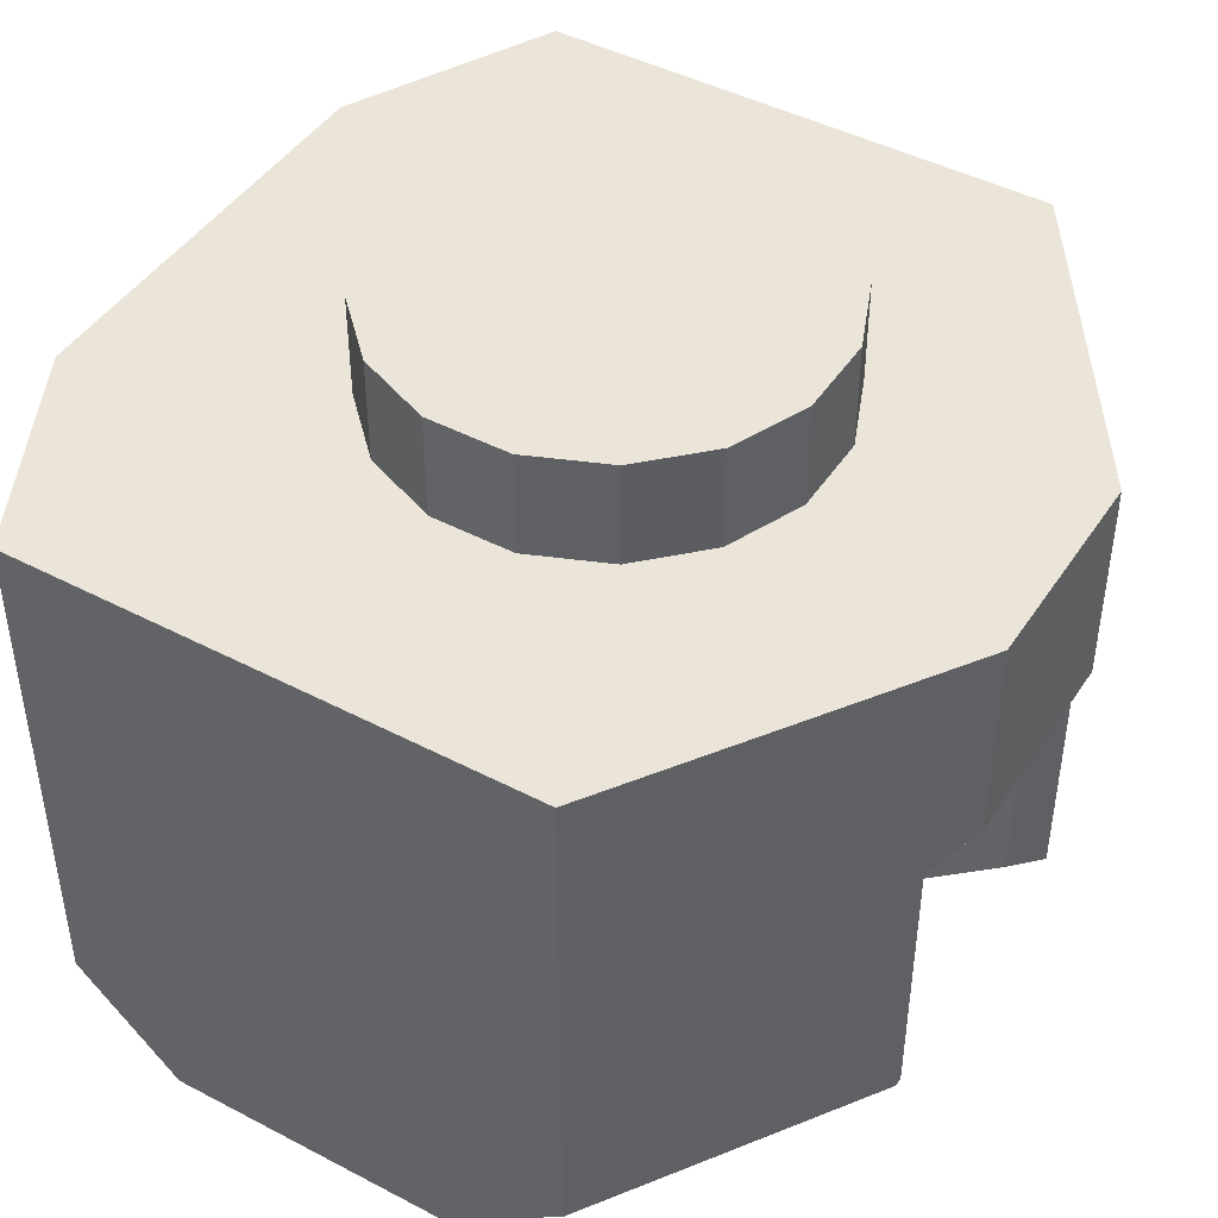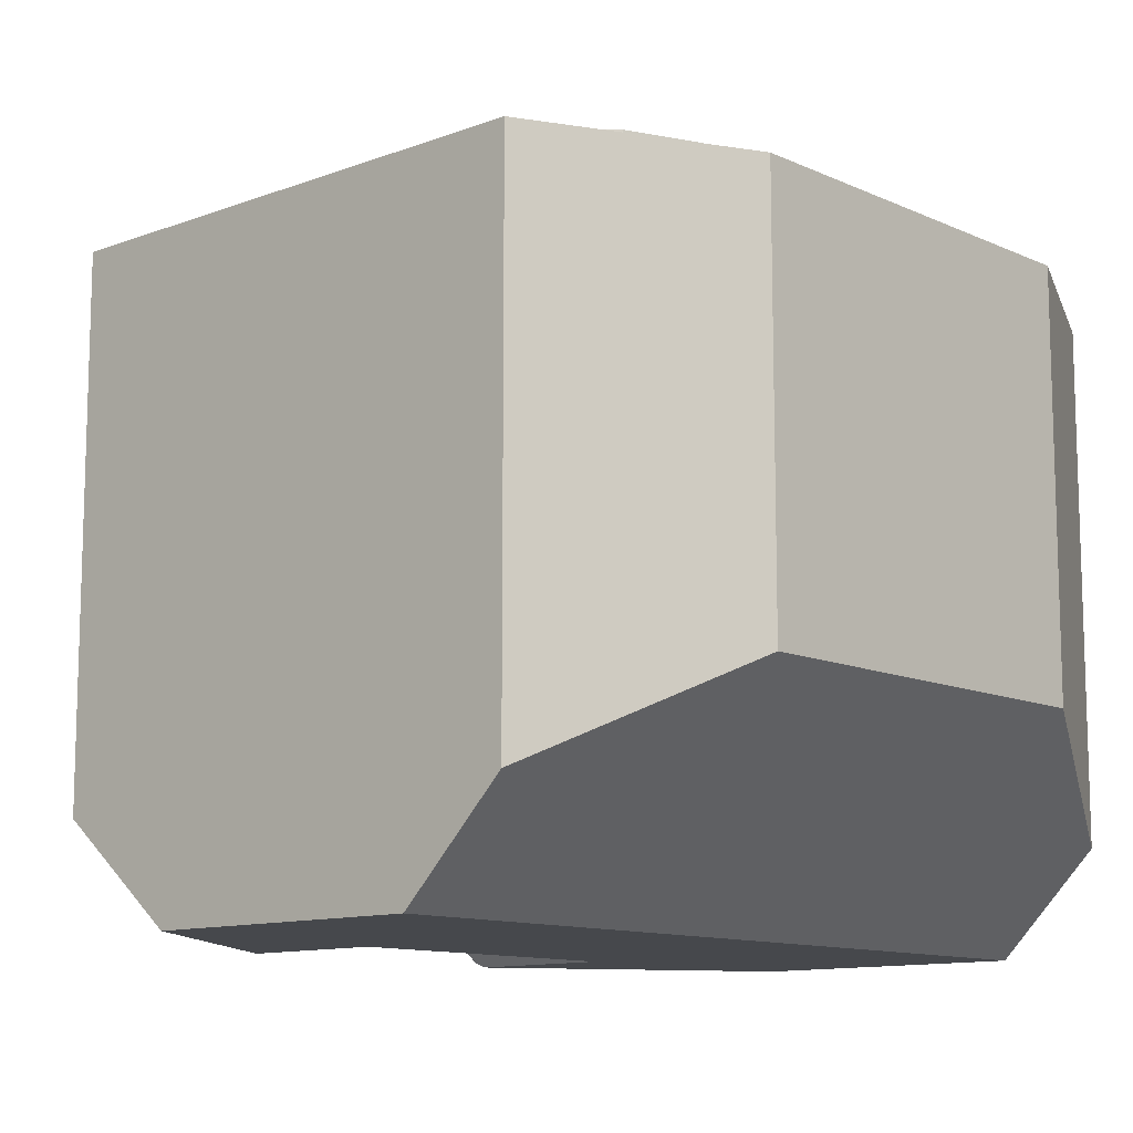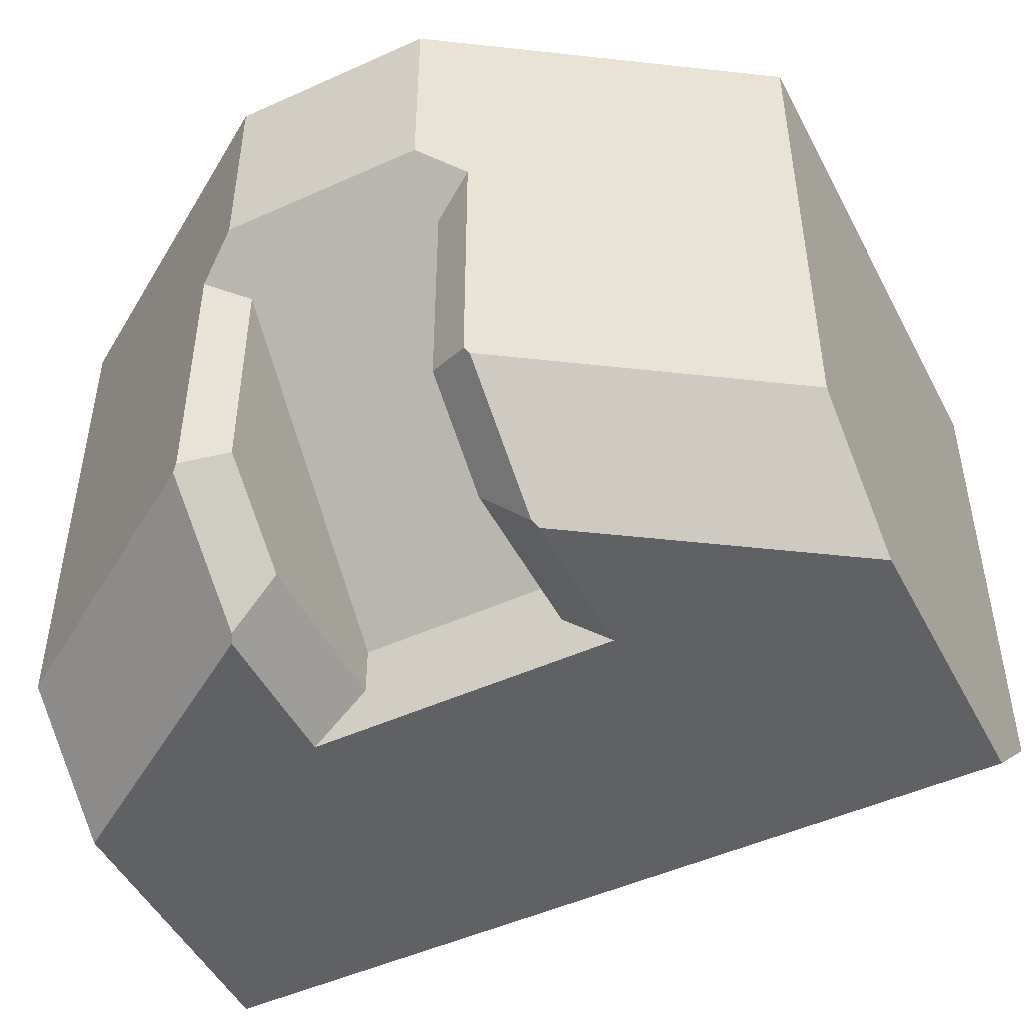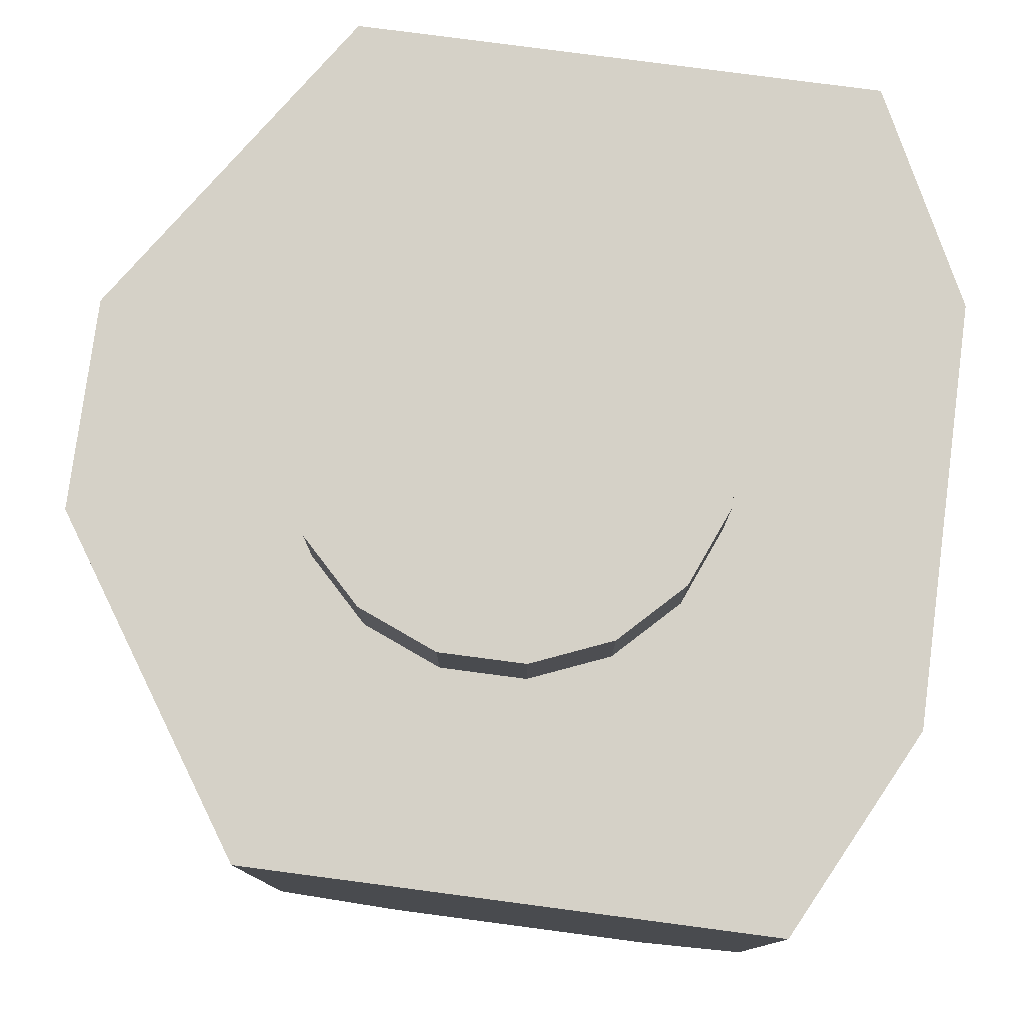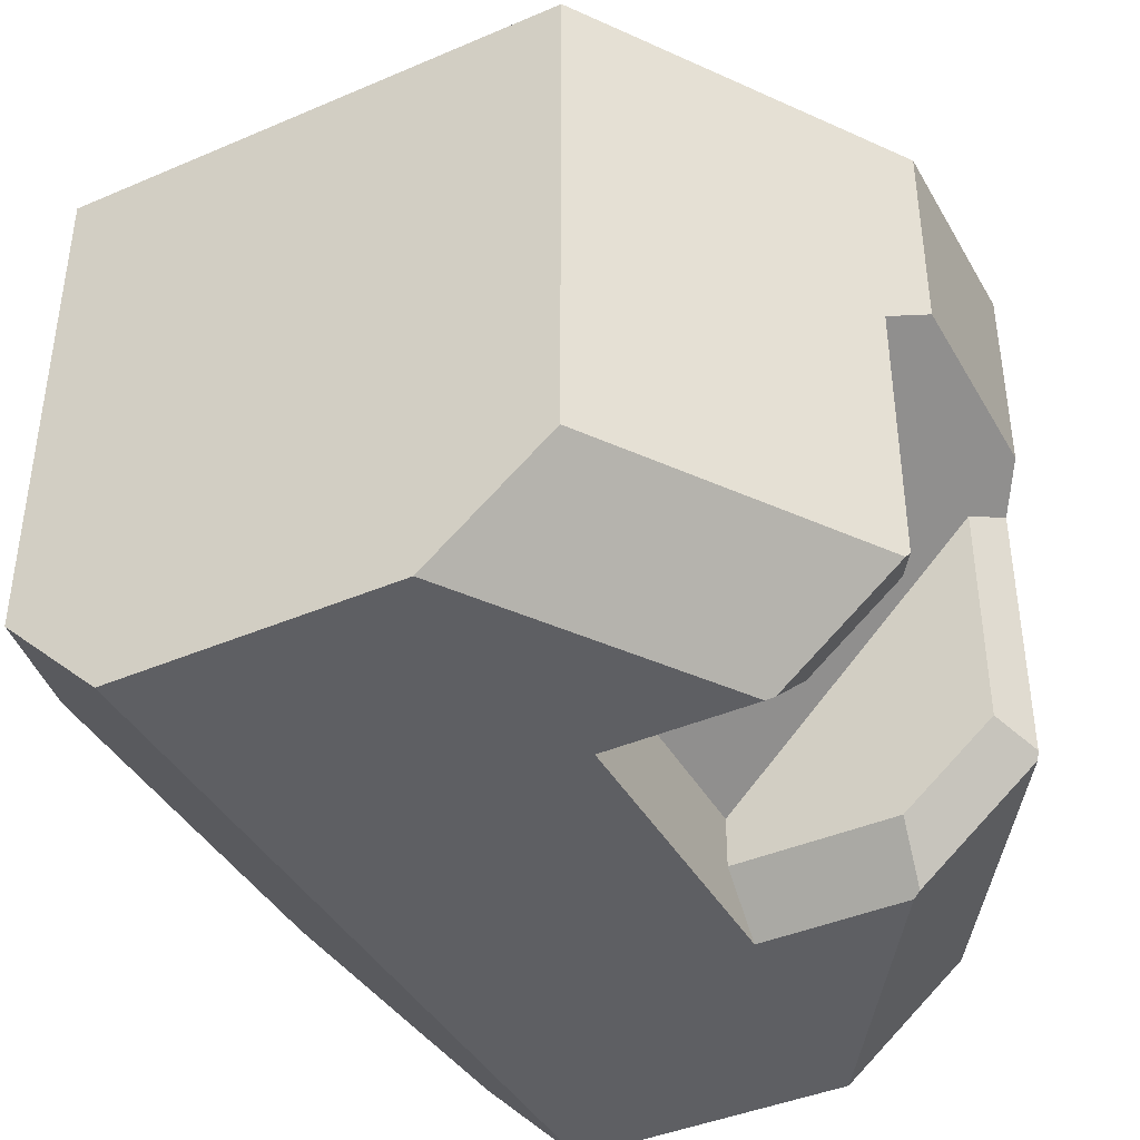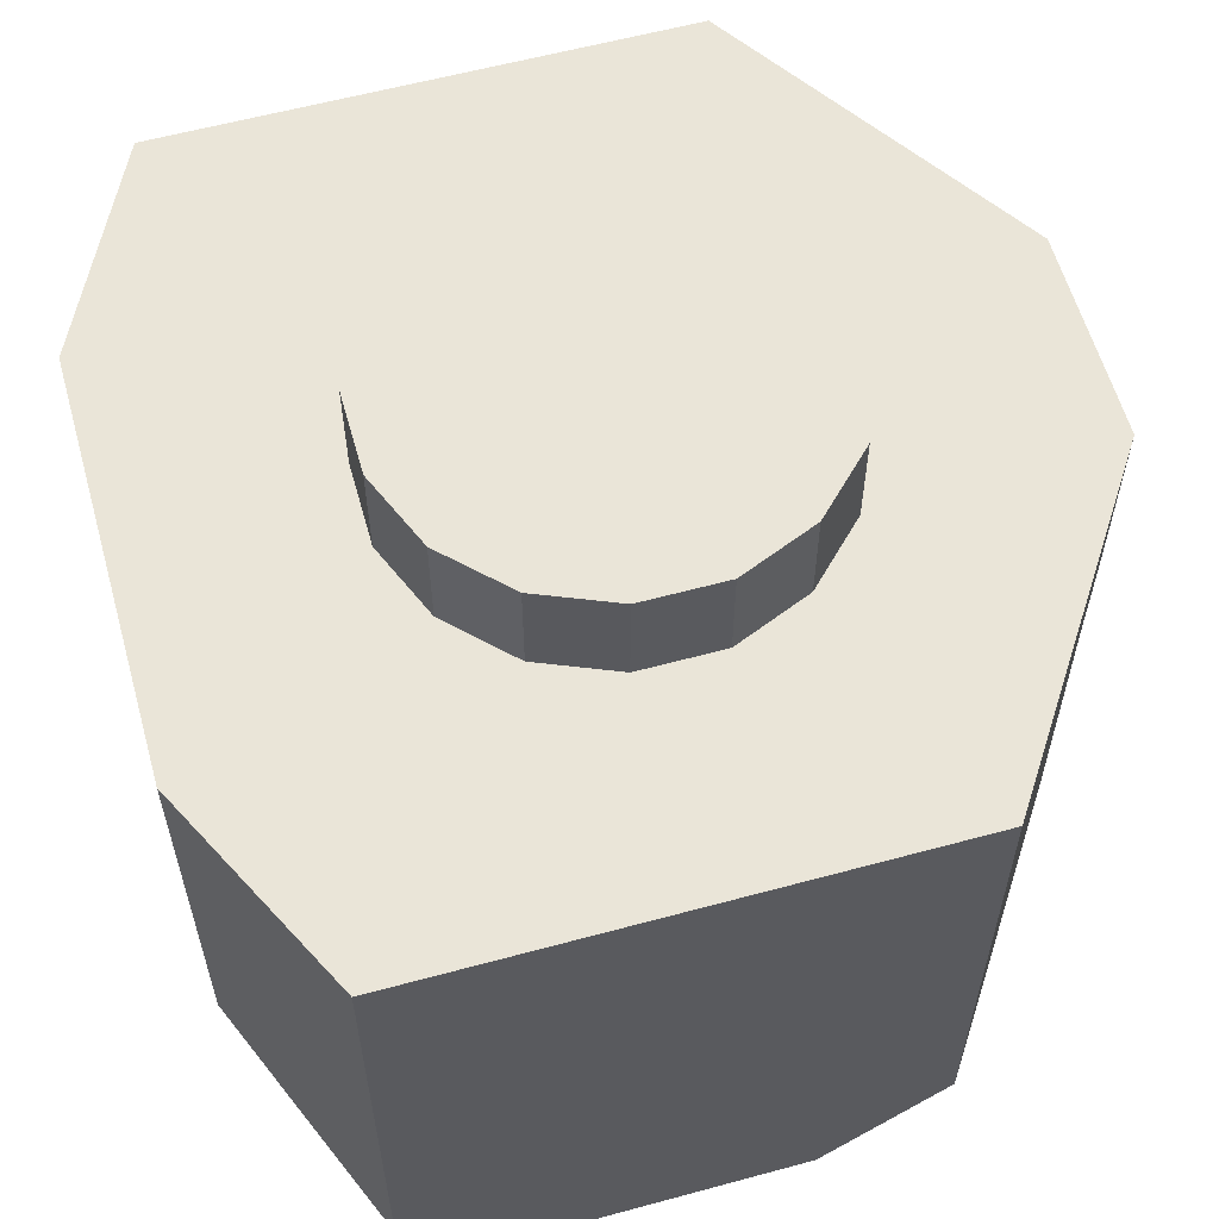
<metadata>
{"format":"obj","ext":"obj","renderer":"f3d","projection":"perspective","resolution":1024,"background":"white","views":[{"elev":44.9,"azim":121.3,"up":"+Z"},{"elev":-11.4,"azim":-47.7,"up":"+Z"},{"elev":-48.9,"azim":-153.3,"up":"+Z"},{"elev":78.8,"azim":-82.5,"up":"+Z"},{"elev":-41.3,"azim":117.5,"up":"+Z"},{"elev":59.3,"azim":74.4,"up":"+Z"}]}
</metadata>
<code>
o TAC_Radial_WheelBaseSuspensionWheelAxle_v3
v -0.073 0.127 0.902
v -0.05 0.1309 0.925
v -0.075 0.1232 0.9
v -0.05 0.05 0.925
v -0.075 0.05 0.9
v -0.0708 0.1861 0.9531
v -0.05 0.175 0.9617
v -0.073 0.1847 0.95
v -0.0708 0.1861 1.086
v -0.05 0.175 1.075
v -0.2 0.03991 0.9
v -0.2 -0.1 0.9
v 0.075 0.05 0.9
v 0.2 -0.1 0.9
v 0.2 0.03991 0.9
v 0.075 0.1232 0.9
v -0.05 0.05 0.95
v 0.073 0.127 0.902
v 0.05 0.1309 0.925
v 0.073 0.1847 0.95
v 0.05 0.175 0.9617
v 0.0708 0.1861 0.9531
v 0.05 0.175 1.075
v 0.0708 0.1861 1.086
v 0.05 0.05 0.925
v 0.05 0.05 0.95
v -0.2 -0.15 0.95
v -0.1 -0.2 1
v 0.1 -0.2 1
v 0.2 -0.15 0.95
v 0.2 -0.15 1.2
v 0.1 -0.2 1.2
v 0.2 0.1 0.95
v 0.2 0.1 1.2
v 0.05665 0.08478 1.2
v 0.01989 0.1 1.2
v 0.05665 0.08478 1.25
v 0.01989 0.1 1.25
v 0.08478 0.05665 1.2
v 0.08478 0.05665 1.25
v 0.1 0.01989 1.2
v 0.1 0.01989 1.25
v 0.1 -0.01989 1.2
v 0.1 -0.01989 1.25
v 0.08478 -0.05665 1.2
v 0.08478 -0.05665 1.25
v 0.05665 -0.08478 1.2
v 0.05665 -0.08478 1.25
v 0.01989 -0.1 1.2
v 0.01989 -0.1 1.25
v -0.01989 -0.1 1.2
v -0.01989 -0.1 1.25
v -0.05665 -0.08478 1.2
v -0.05665 -0.08478 1.25
v -0.08478 -0.05665 1.2
v -0.08478 -0.05665 1.25
v -0.1 -0.01989 1.2
v -0.1 -0.01989 1.25
v -0.1 0.01989 1.2
v -0.1 0.01989 1.25
v -0.08478 0.05665 1.2
v -0.08478 0.05665 1.25
v -0.05665 0.08478 1.2
v -0.05665 0.08478 1.25
v -0.01989 0.1 1.2
v -0.01989 0.1 1.25
v -0.2 0.1 0.95
v 0.05 0.2 1.1
v 0.05 0.2 1.2
v -0.05 0.2 1.1
v -0.05 0.2 1.2
v -0.2 0.1 1.2
v -0.2 -0.15 1.2
v -0.1 -0.2 1.2
f 1 2 3
f 3 2 4
f 3 4 5
f 6 7 8
f 8 7 2
f 8 2 1
f 9 10 6
f 6 10 7
f 3 5 11
f 11 5 12
f 12 5 13
f 12 13 14
f 14 13 15
f 15 13 16
f 4 2 17
f 17 2 7
f 17 7 10
f 18 19 20
f 20 19 21
f 20 21 22
f 21 23 22
f 22 23 24
f 13 25 16
f 16 25 19
f 16 19 18
f 23 21 26
f 26 21 19
f 26 19 25
f 27 12 28
f 28 12 14
f 28 14 29
f 29 14 30
f 30 31 29
f 29 31 32
f 14 15 30
f 30 15 33
f 30 33 34
f 34 31 30
f 35 36 37
f 37 36 38
f 39 35 40
f 40 35 37
f 41 39 42
f 42 39 40
f 43 41 44
f 44 41 42
f 45 43 46
f 46 43 44
f 47 45 48
f 48 45 46
f 49 47 50
f 50 47 48
f 51 49 52
f 52 49 50
f 53 51 54
f 54 51 52
f 55 53 56
f 56 53 54
f 57 55 58
f 58 55 56
f 59 57 60
f 60 57 58
f 61 59 62
f 62 59 60
f 63 61 64
f 64 61 62
f 65 63 66
f 66 63 64
f 36 65 38
f 38 65 66
f 66 52 38
f 38 52 50
f 38 50 37
f 37 50 48
f 37 48 40
f 40 48 46
f 40 46 42
f 42 46 44
f 52 66 54
f 54 66 64
f 54 64 56
f 56 64 62
f 56 62 58
f 58 62 60
f 8 1 67
f 67 1 3
f 67 3 11
f 20 33 18
f 18 33 16
f 16 33 15
f 68 69 24
f 24 69 34
f 24 34 33
f 20 22 33
f 33 22 24
f 9 70 10
f 10 70 68
f 10 68 23
f 23 68 24
f 26 17 23
f 23 17 10
f 17 26 4
f 4 26 25
f 4 25 5
f 5 25 13
f 68 70 69
f 69 70 71
f 8 67 6
f 6 67 9
f 9 67 72
f 9 72 71
f 71 70 9
f 12 27 11
f 11 27 67
f 67 27 72
f 72 27 73
f 27 28 73
f 73 28 74
f 28 29 74
f 74 29 32
f 35 69 36
f 36 69 71
f 36 71 65
f 65 71 63
f 63 71 72
f 63 72 61
f 61 72 59
f 59 72 57
f 57 72 73
f 57 73 55
f 55 73 53
f 53 73 74
f 53 74 51
f 51 74 32
f 51 32 49
f 49 32 47
f 47 32 31
f 47 31 45
f 45 31 43
f 43 31 34
f 43 34 41
f 41 34 39
f 39 34 35
f 35 34 69

</code>
